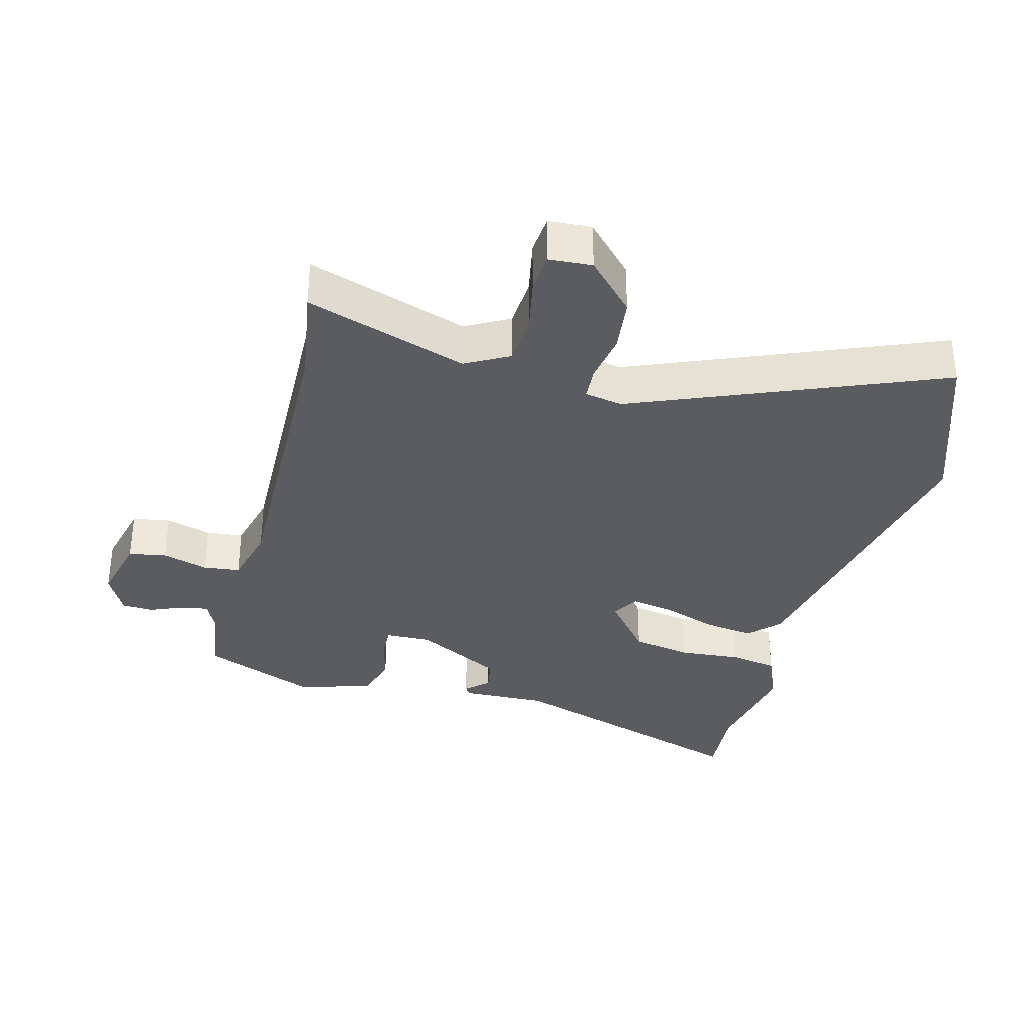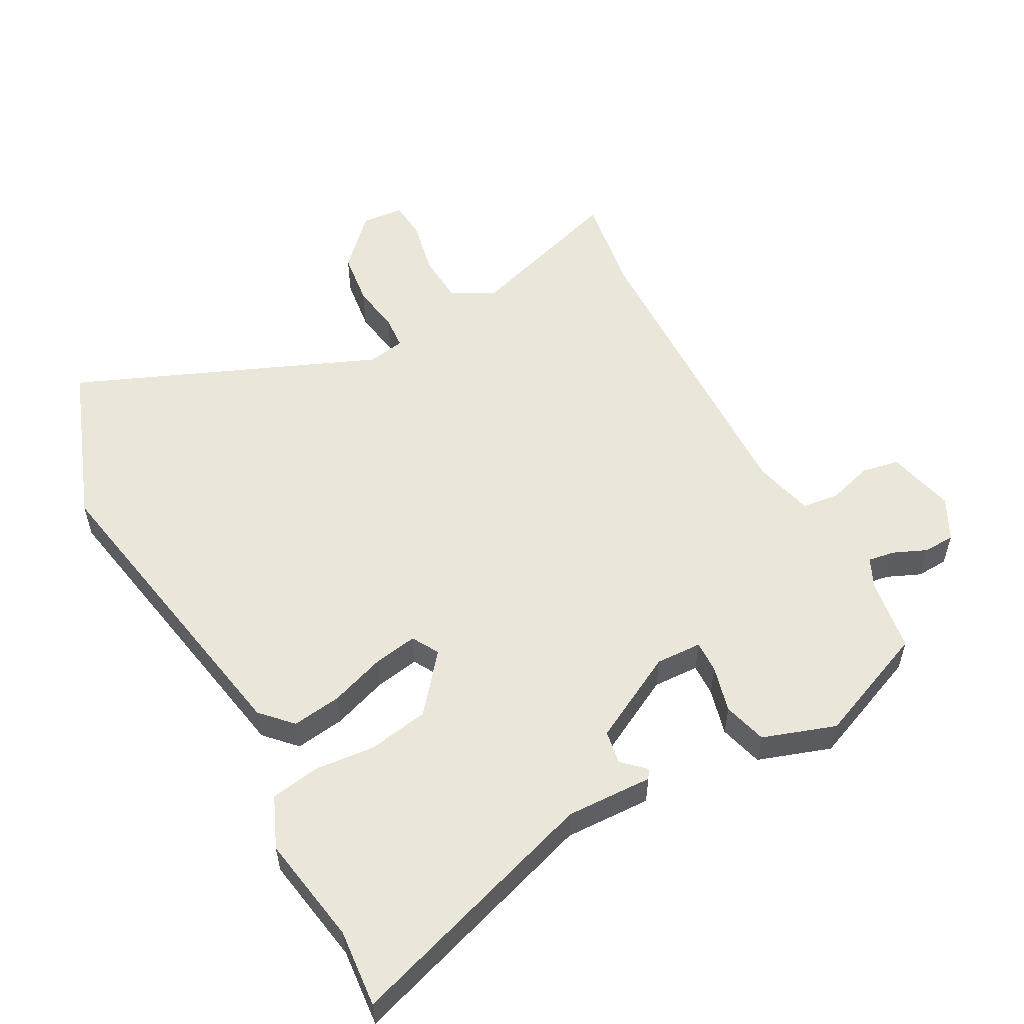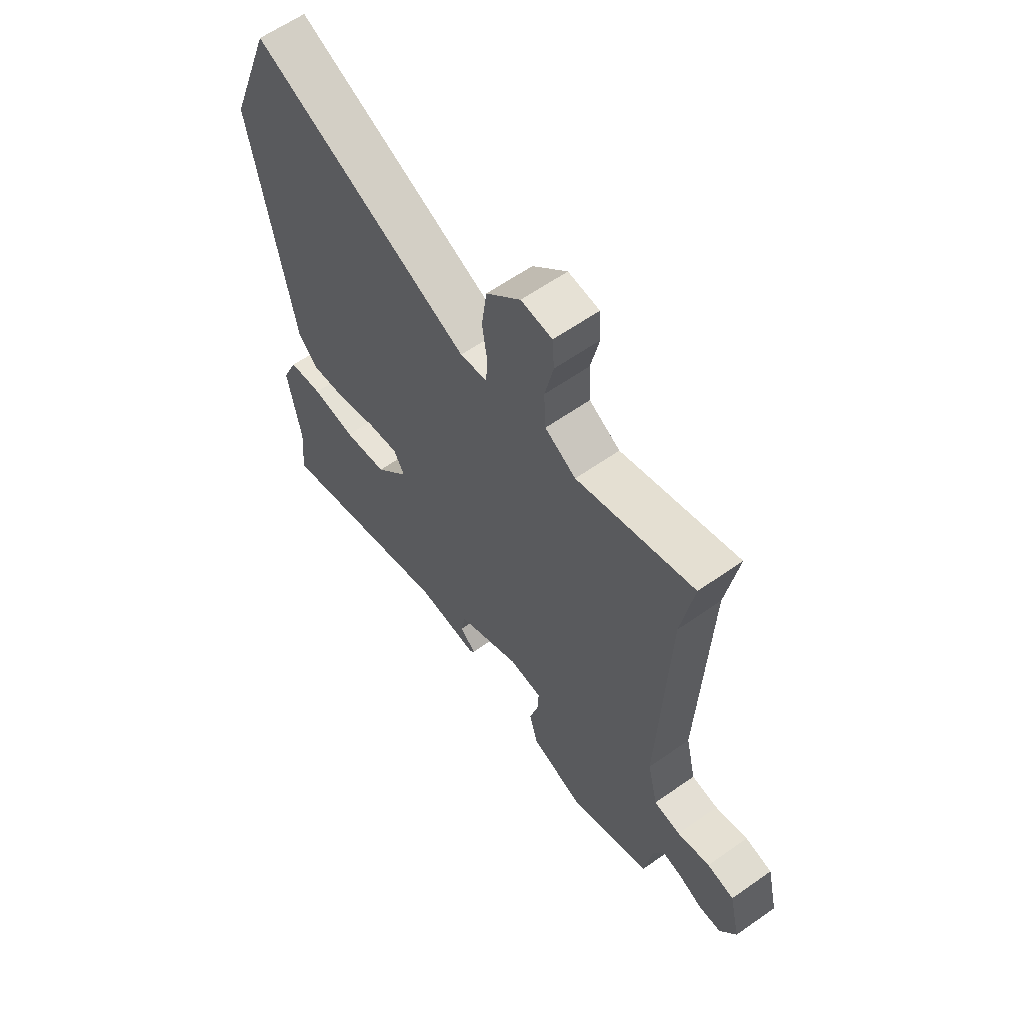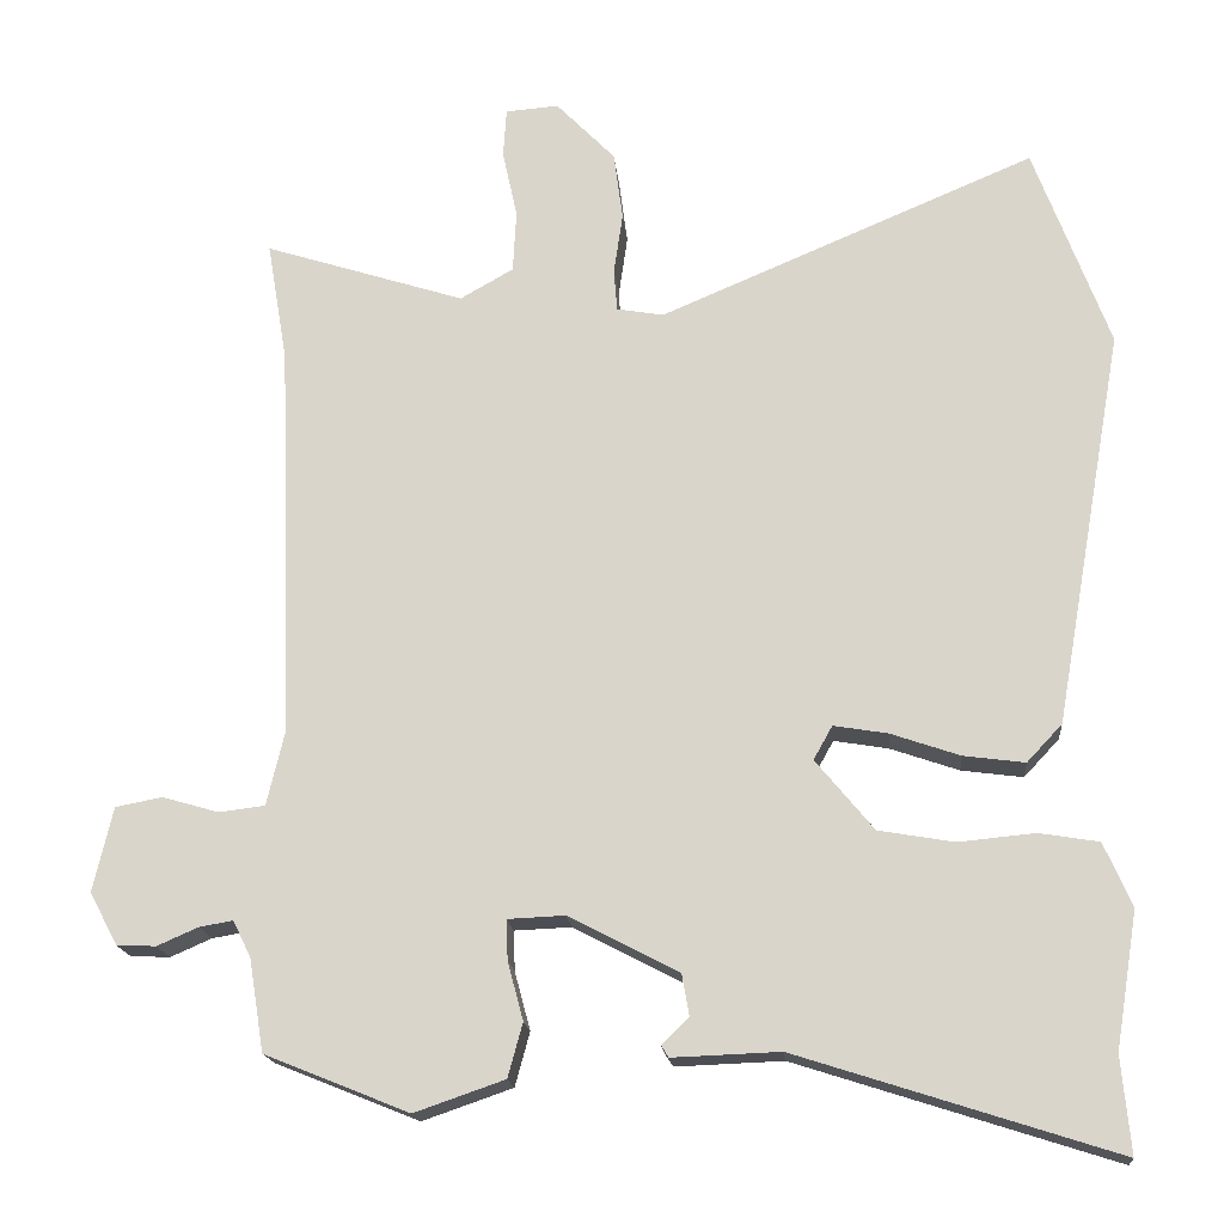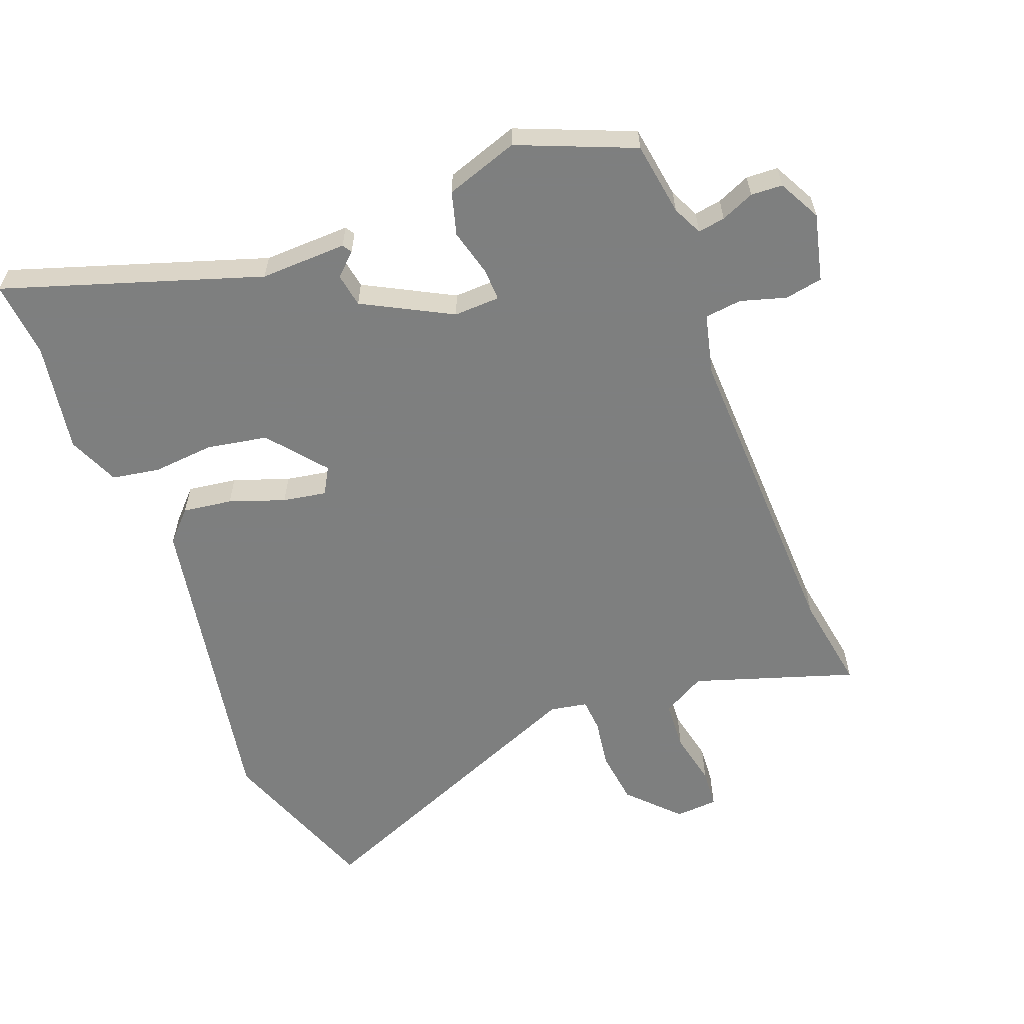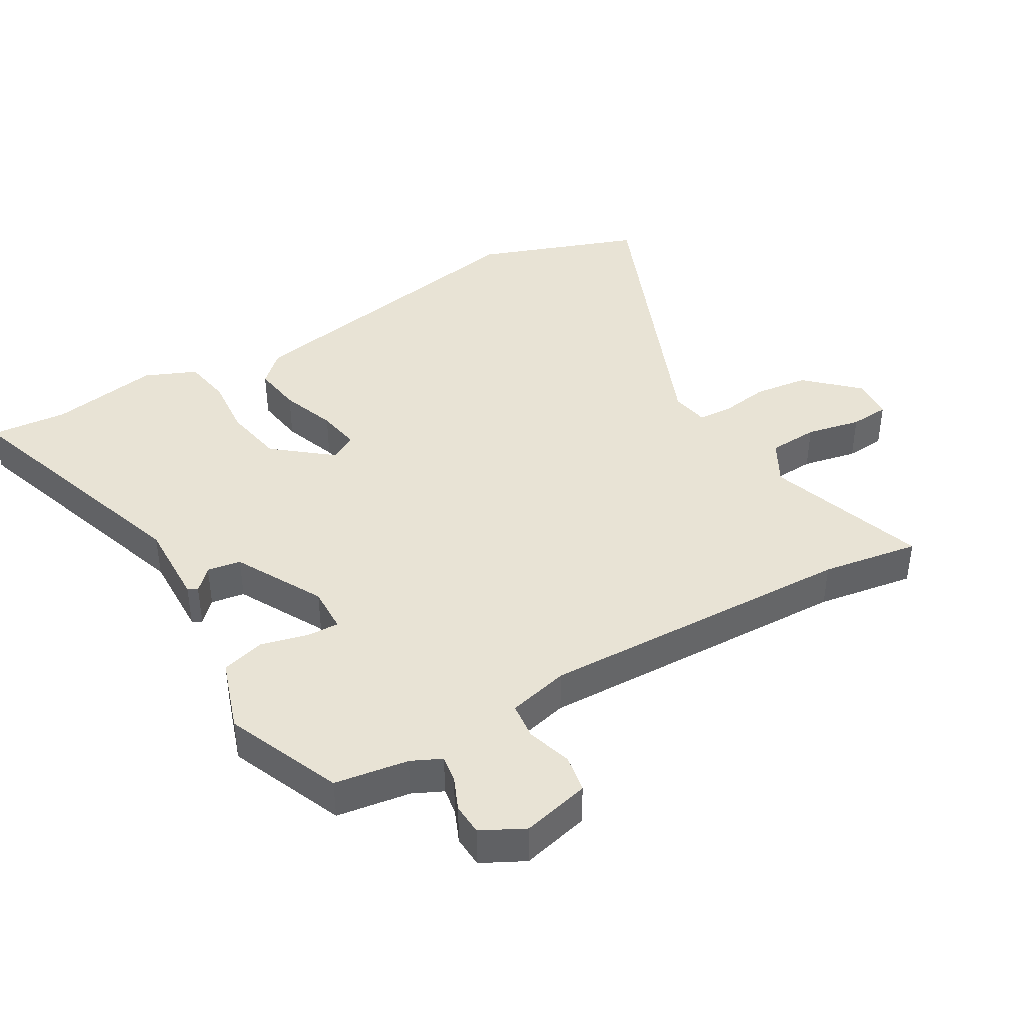
<metadata>
{"format":"obj","ext":"obj","renderer":"f3d","projection":"perspective","resolution":1024,"background":"white","views":[{"elev":-34.0,"azim":-15.4,"up":"+Y"},{"elev":54.7,"azim":151.2,"up":"+Y"},{"elev":61.4,"azim":-125.6,"up":"+Z"},{"elev":-17.4,"azim":5.1,"up":"+Z"},{"elev":-59.6,"azim":-159.4,"up":"+Y"},{"elev":41.2,"azim":-120.9,"up":"+Y"}]}
</metadata>
<code>
v 0.497 0.07 -0.467
v 0.508 0.07 -0.584
v 0.12 0.07 -0.46
v -0.011 0.07 -0.465
v -0.02 0.07 -0.451
v 0.013 0.07 -0.419
v 0.004 0.07 -0.368
v -0.13 0.07 -0.298
v -0.2 0.07 -0.301
v -0.198 0.07 -0.35
v -0.179 0.07 -0.421
v -0.197 0.07 -0.487
v -0.307 0.07 -0.525
v -0.483 0.07 -0.454
v -0.501 0.07 -0.342
v -0.523 0.07 -0.297
v -0.564 0.07 -0.304
v -0.614 0.07 -0.326
v -0.662 0.07 -0.324
v -0.696 0.07 -0.26
v -0.672 0.07 -0.157
v -0.615 0.07 -0.146
v -0.546 0.07 -0.166
v -0.49 0.07 -0.159
v -0.468 0.07 -0.066
v -0.486 0.07 0.416
v -0.511 0.07 0.564
v -0.266 0.07 0.486
v -0.201 0.07 0.523
v -0.197 0.07 0.599
v -0.215 0.07 0.682
v -0.211 0.07 0.742
v -0.146 0.07 0.747
v -0.074 0.07 0.673
v -0.063 0.07 0.59
v -0.074 0.07 0.515
v -0.07 0.07 0.464
v -0.013 0.07 0.454
v 0.445 0.07 0.648
v 0.537 0.07 0.401
v 0.452 0.07 -0.081
v 0.409 0.07 -0.127
v 0.334 0.07 -0.117
v 0.25 0.07 -0.088
v 0.184 0.07 -0.077
v 0.161 0.07 -0.118
v 0.232 0.07 -0.204
v 0.324 0.07 -0.22
v 0.417 0.07 -0.211
v 0.49 0.07 -0.223
v 0.524 0.07 -0.301
v 0.497 0 -0.467
v 0.508 0 -0.584
v 0.12 0 -0.46
v -0.011 0 -0.465
v -0.02 0 -0.451
v 0.013 0 -0.419
v 0.004 0 -0.368
v -0.13 0 -0.298
v -0.2 0 -0.301
v -0.198 0 -0.35
v -0.179 0 -0.421
v -0.197 0 -0.487
v -0.307 0 -0.525
v -0.483 0 -0.454
v -0.501 0 -0.342
v -0.523 0 -0.297
v -0.564 0 -0.304
v -0.614 0 -0.326
v -0.662 0 -0.324
v -0.696 0 -0.26
v -0.672 0 -0.157
v -0.615 0 -0.146
v -0.546 0 -0.166
v -0.49 0 -0.159
v -0.468 0 -0.066
v -0.486 0 0.416
v -0.511 0 0.564
v -0.266 0 0.486
v -0.201 0 0.523
v -0.197 0 0.599
v -0.215 0 0.682
v -0.211 0 0.742
v -0.146 0 0.747
v -0.074 0 0.673
v -0.063 0 0.59
v -0.074 0 0.515
v -0.07 0 0.464
v -0.013 0 0.454
v 0.445 0 0.648
v 0.537 0 0.401
v 0.452 0 -0.081
v 0.409 0 -0.127
v 0.334 0 -0.117
v 0.25 0 -0.088
v 0.184 0 -0.077
v 0.161 0 -0.118
v 0.232 0 -0.204
v 0.324 0 -0.22
v 0.417 0 -0.211
v 0.49 0 -0.223
v 0.524 0 -0.301
f 48 49 50 51
f 47 48 51 1
f 41 42 43 44
f 41 44 45
f 38 39 40 41
f 37 38 41 45
f 33 34 35 36
f 33 36 37
f 30 31 32 33
f 29 30 33 37
f 28 29 37 45
f 26 27 28 45
f 20 21 22 23
f 20 23 24
f 17 18 19 20
f 16 17 20 24
f 15 16 24
f 14 15 24 25
f 10 11 12 13
f 9 10 13 14
f 3 4 5 6
f 3 6 7
f 47 1 2 3
f 46 47 3 7
f 25 26 45 46
f 9 14 25
f 8 9 25 46
f 7 8 46
f 102 101 100 99
f 52 102 99 98
f 95 94 93 92
f 96 95 92
f 92 91 90 89
f 96 92 89 88
f 87 86 85 84
f 88 87 84
f 84 83 82 81
f 88 84 81 80
f 96 88 80 79
f 96 79 78 77
f 74 73 72 71
f 75 74 71
f 71 70 69 68
f 75 71 68 67
f 75 67 66
f 76 75 66 65
f 64 63 62 61
f 65 64 61 60
f 57 56 55 54
f 58 57 54
f 54 53 52 98
f 58 54 98 97
f 97 96 77 76
f 76 65 60
f 97 76 60 59
f 97 59 58
f 1 52 53 2
f 2 53 54 3
f 3 54 55 4
f 4 55 56 5
f 5 56 57 6
f 6 57 58 7
f 7 58 59 8
f 8 59 60 9
f 9 60 61 10
f 10 61 62 11
f 11 62 63 12
f 12 63 64 13
f 13 64 65 14
f 14 65 66 15
f 15 66 67 16
f 16 67 68 17
f 17 68 69 18
f 18 69 70 19
f 19 70 71 20
f 20 71 72 21
f 21 72 73 22
f 22 73 74 23
f 23 74 75 24
f 24 75 76 25
f 25 76 77 26
f 26 77 78 27
f 27 78 79 28
f 28 79 80 29
f 29 80 81 30
f 30 81 82 31
f 31 82 83 32
f 32 83 84 33
f 33 84 85 34
f 34 85 86 35
f 35 86 87 36
f 36 87 88 37
f 37 88 89 38
f 38 89 90 39
f 39 90 91 40
f 40 91 92 41
f 41 92 93 42
f 42 93 94 43
f 43 94 95 44
f 44 95 96 45
f 45 96 97 46
f 46 97 98 47
f 47 98 99 48
f 48 99 100 49
f 49 100 101 50
f 50 101 102 51
f 51 102 52 1

</code>
